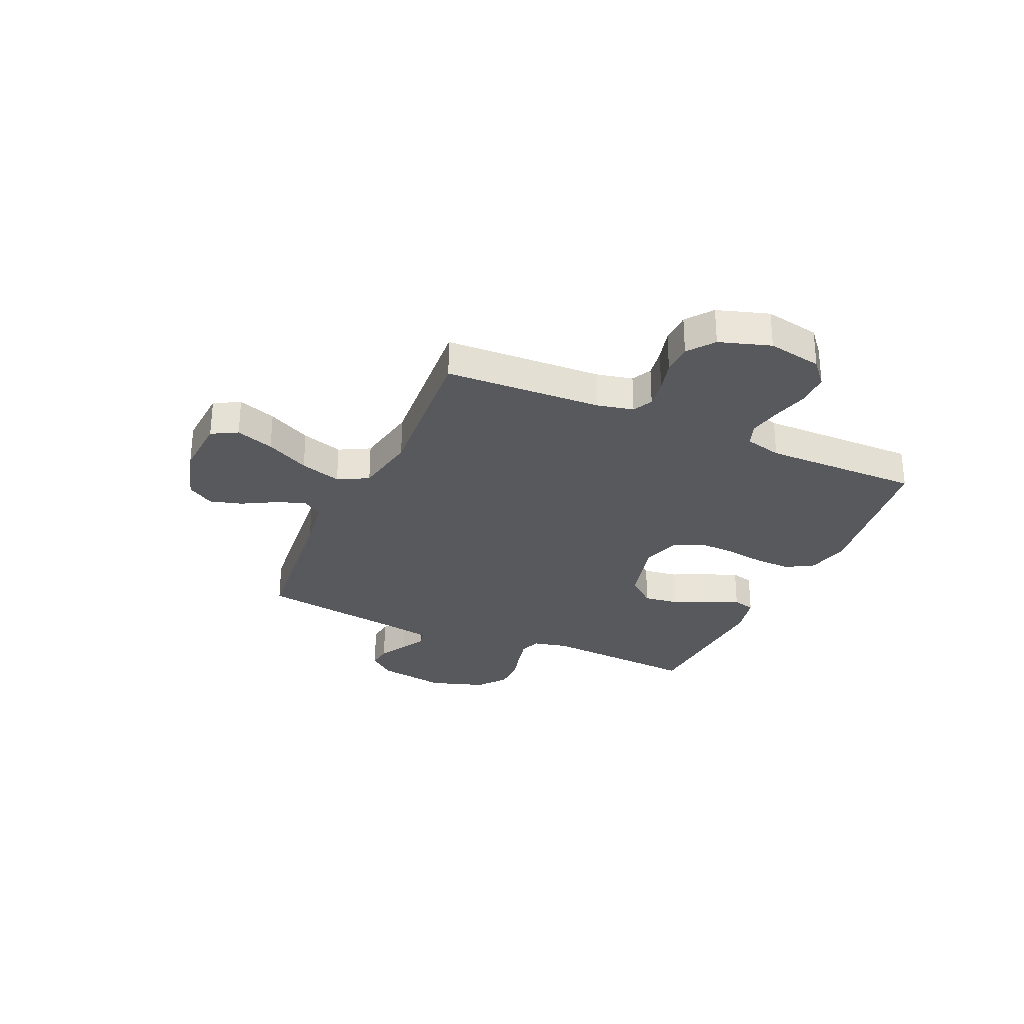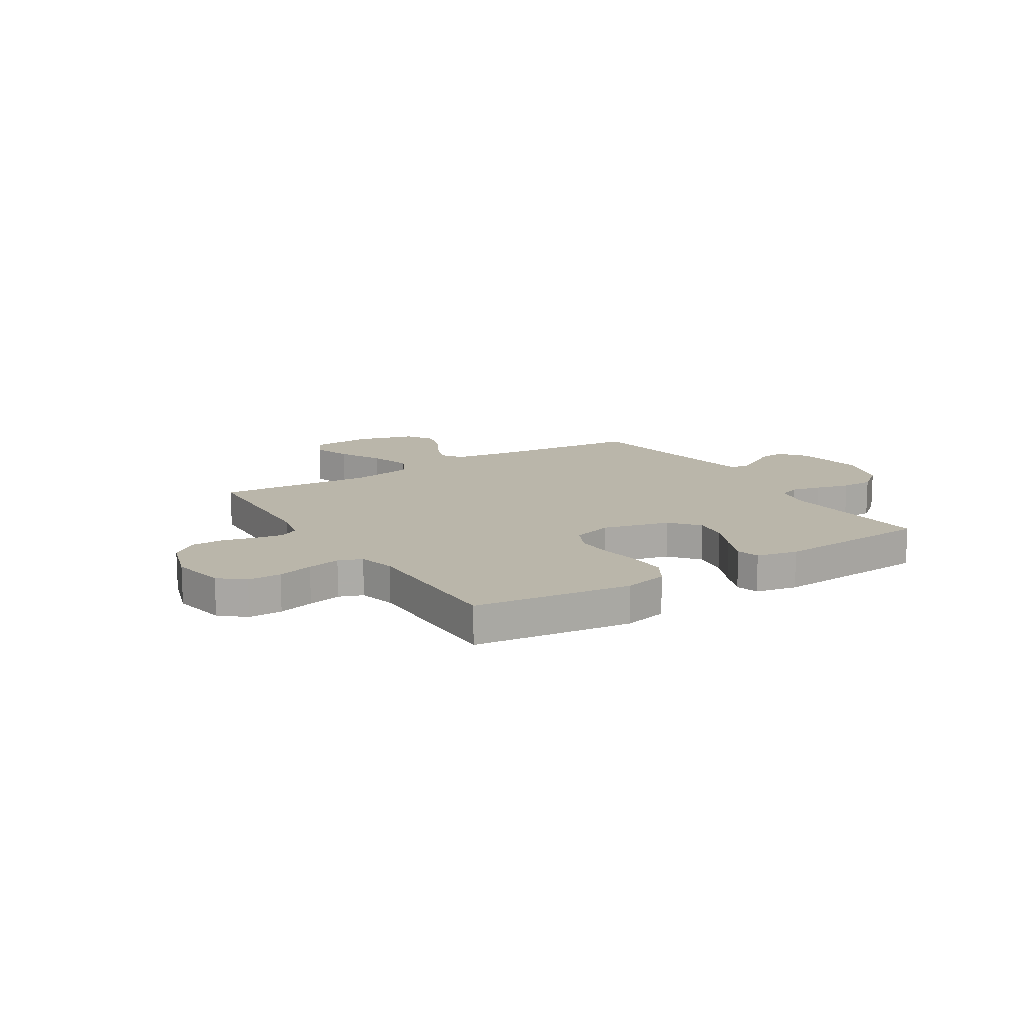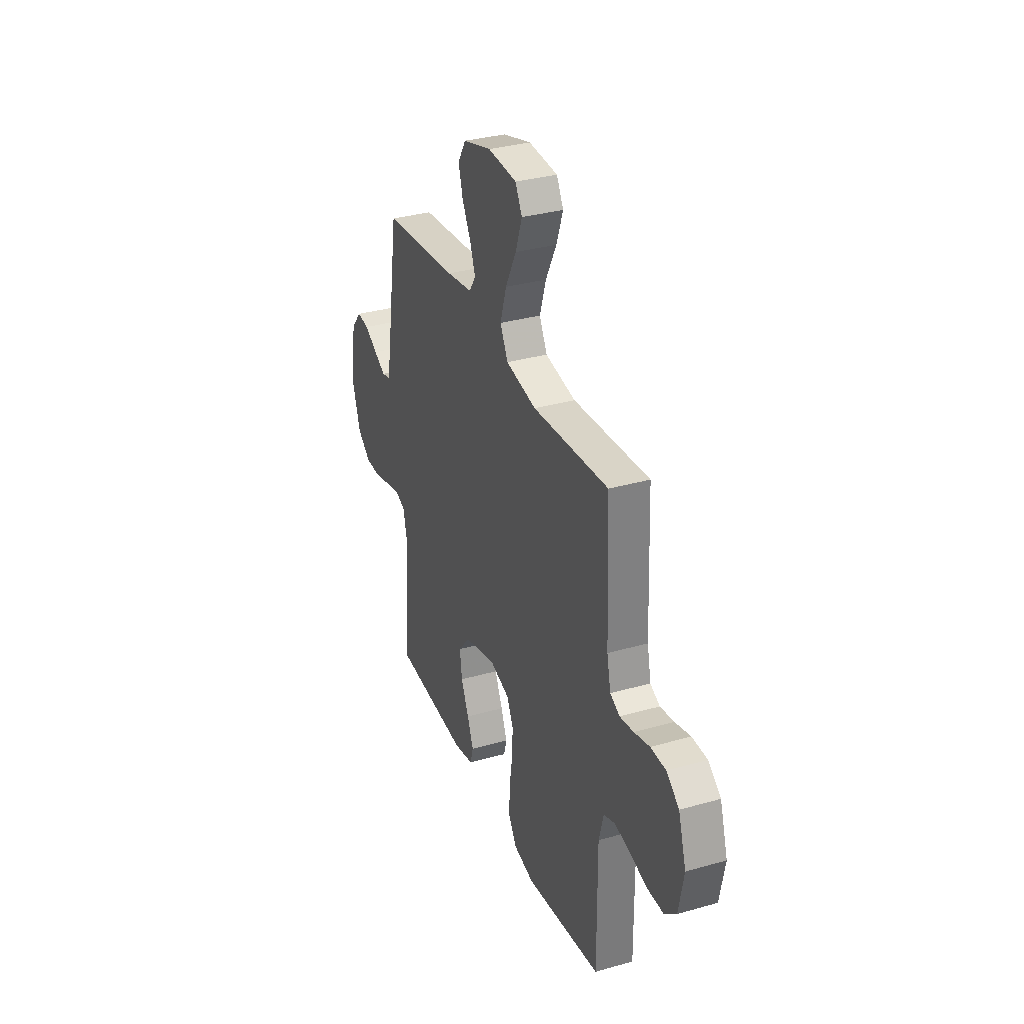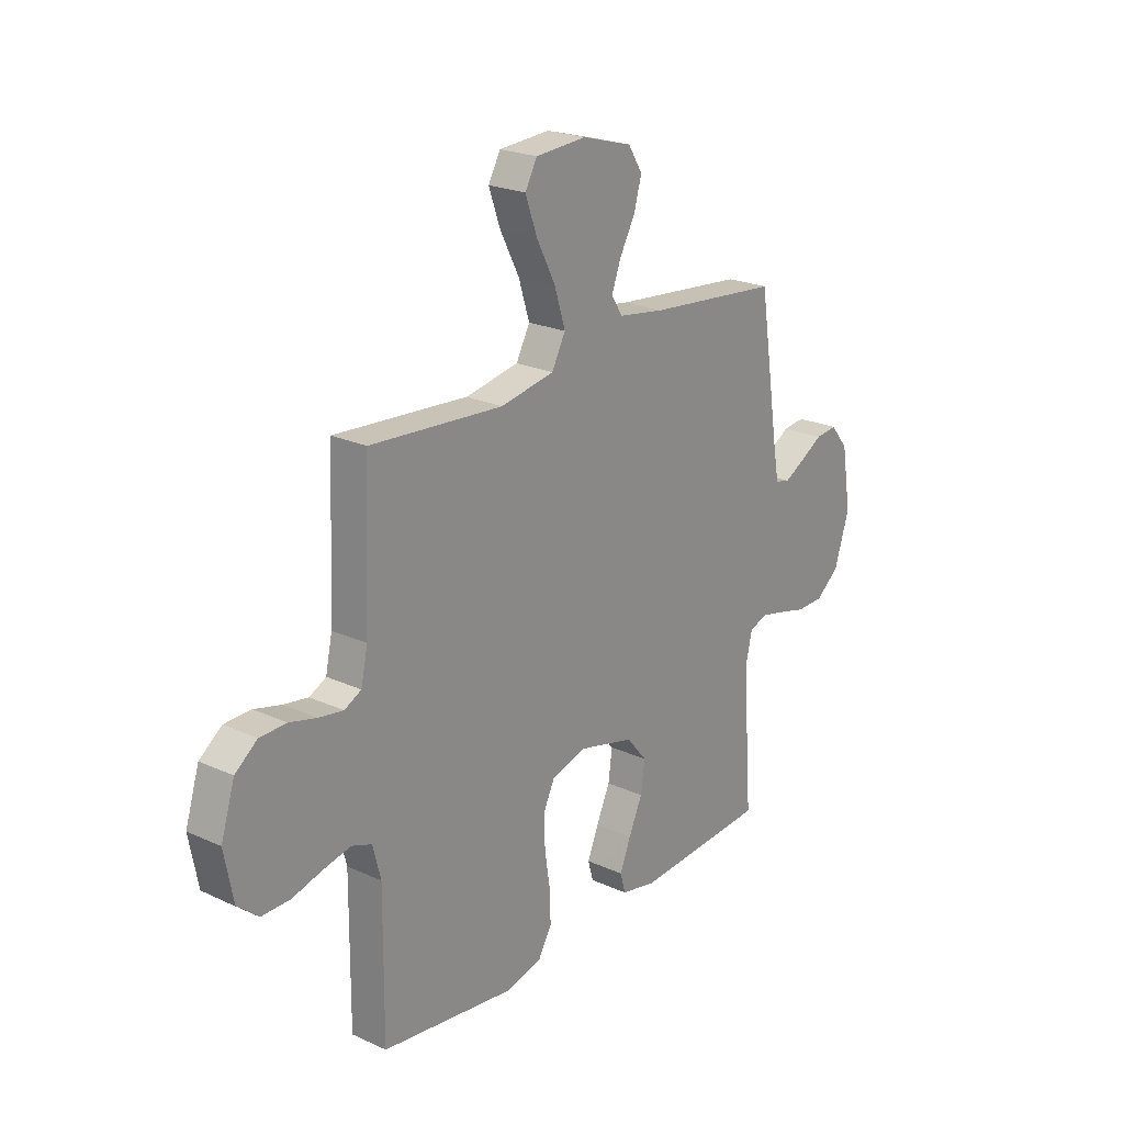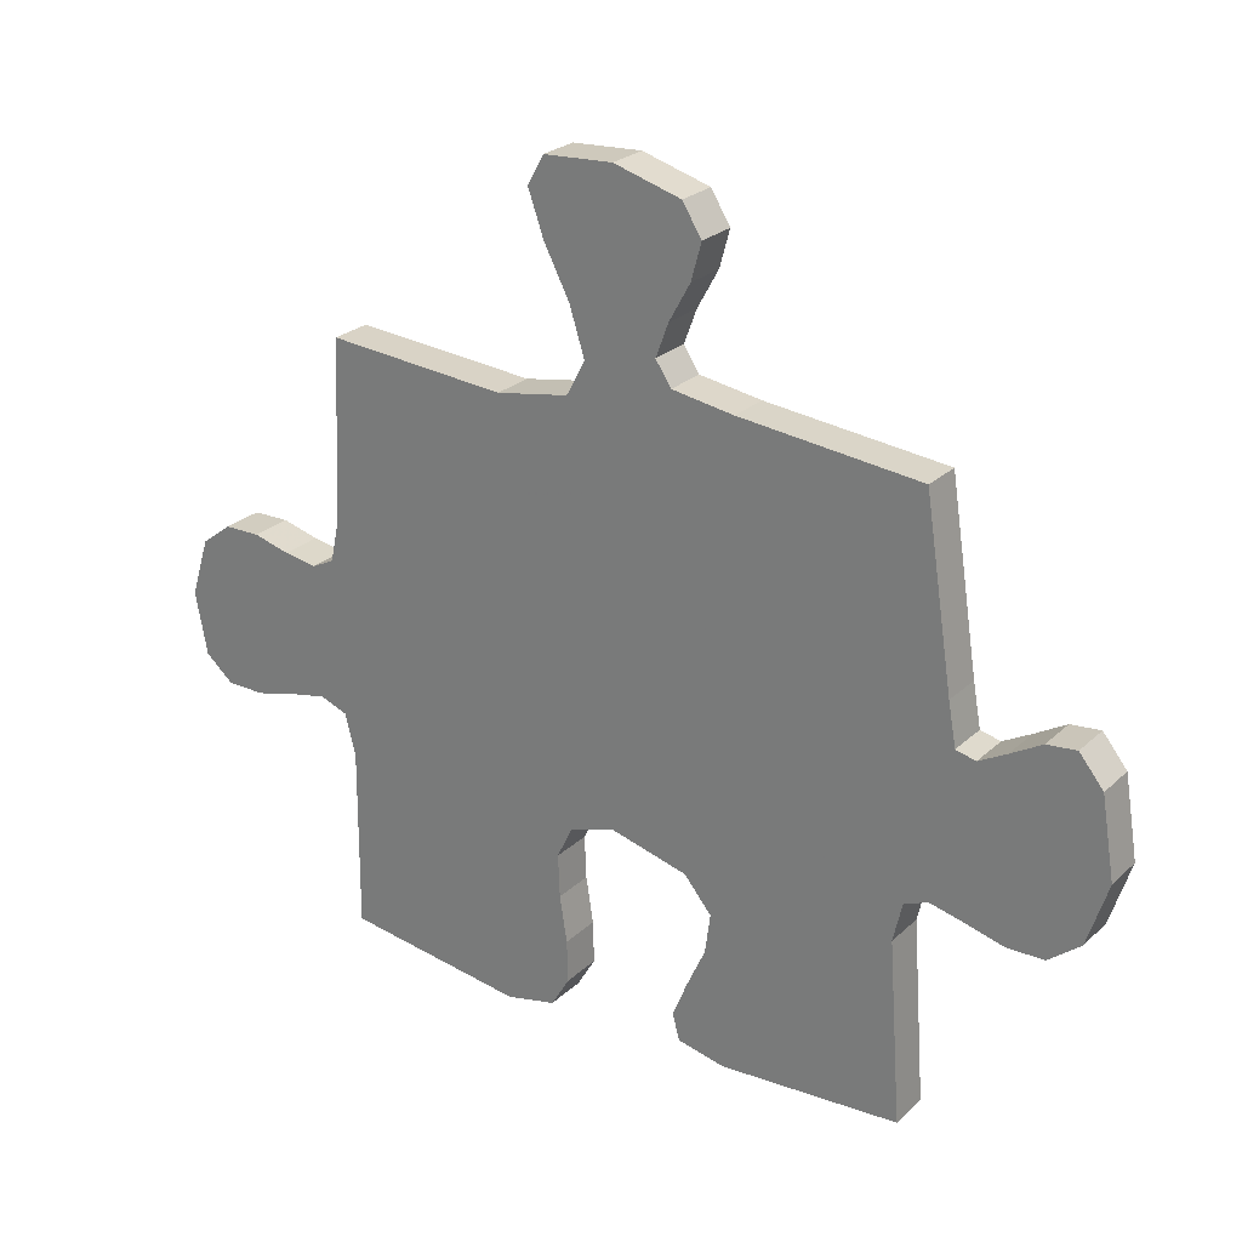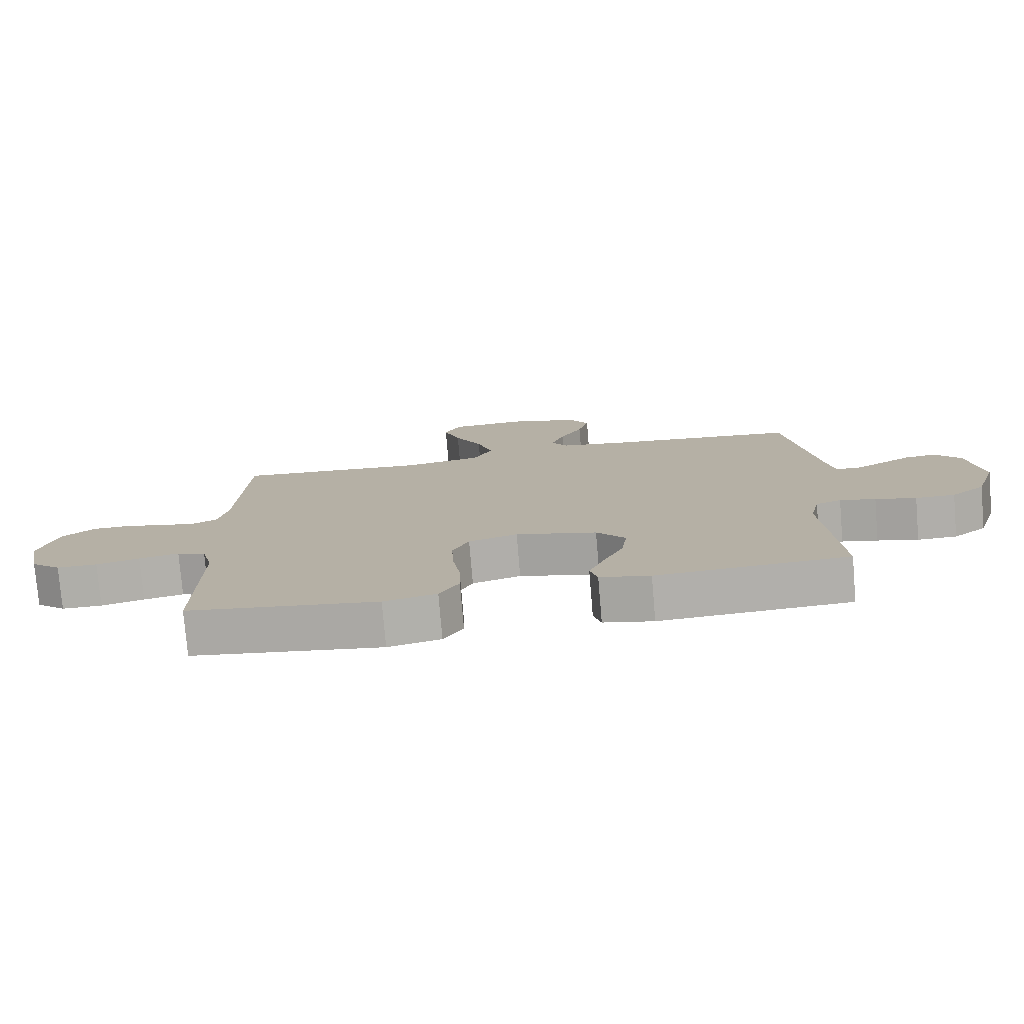
<metadata>
{"format":"obj","ext":"obj","renderer":"f3d","projection":"perspective","resolution":1024,"background":"white","views":[{"elev":-29.1,"azim":66.0,"up":"+Y"},{"elev":13.8,"azim":147.8,"up":"+Y"},{"elev":33.0,"azim":68.6,"up":"+Z"},{"elev":22.6,"azim":128.1,"up":"+Z"},{"elev":25.2,"azim":-145.3,"up":"+Z"},{"elev":-77.5,"azim":-175.2,"up":"+Z"}]}
</metadata>
<code>
v 0.5 0.07 -0.5
v 0.2 0.07 -0.541
v 0.117 0.07 -0.522
v 0.086 0.07 -0.47
v 0.088 0.07 -0.4
v 0.1 0.07 -0.323
v 0.103 0.07 -0.252
v 0.077 0.07 -0.198
v 0 0.07 -0.175
v -0.128 0.07 -0.208
v -0.174 0.07 -0.263
v -0.165 0.07 -0.329
v -0.134 0.07 -0.397
v -0.109 0.07 -0.458
v -0.121 0.07 -0.501
v -0.2 0.07 -0.518
v -0.5 0.07 -0.5
v -0.478 0.07 -0.2
v -0.493 0.07 -0.134
v -0.533 0.07 -0.119
v -0.589 0.07 -0.132
v -0.653 0.07 -0.149
v -0.715 0.07 -0.148
v -0.768 0.07 -0.106
v -0.802 0.07 0
v -0.78 0.07 0.132
v -0.74 0.07 0.181
v -0.691 0.07 0.176
v -0.639 0.07 0.146
v -0.593 0.07 0.121
v -0.56 0.07 0.129
v -0.547 0.07 0.2
v -0.5 0.07 0.5
v -0.2 0.07 0.53
v -0.097 0.07 0.546
v -0.071 0.07 0.585
v -0.092 0.07 0.641
v -0.127 0.07 0.704
v -0.144 0.07 0.765
v -0.112 0.07 0.816
v 0 0.07 0.848
v 0.115 0.07 0.841
v 0.142 0.07 0.792
v 0.116 0.07 0.719
v 0.073 0.07 0.636
v 0.048 0.07 0.557
v 0.079 0.07 0.499
v 0.2 0.07 0.477
v 0.5 0.07 0.5
v 0.513 0.07 0.2
v 0.528 0.07 0.131
v 0.566 0.07 0.112
v 0.621 0.07 0.121
v 0.682 0.07 0.137
v 0.742 0.07 0.136
v 0.792 0.07 0.098
v 0.823 0.07 0
v 0.803 0.07 -0.104
v 0.756 0.07 -0.144
v 0.692 0.07 -0.144
v 0.624 0.07 -0.126
v 0.561 0.07 -0.113
v 0.516 0.07 -0.13
v 0.498 0.07 -0.2
v 0.5 0 -0.5
v 0.2 0 -0.541
v 0.117 0 -0.522
v 0.086 0 -0.47
v 0.088 0 -0.4
v 0.1 0 -0.323
v 0.103 0 -0.252
v 0.077 0 -0.198
v 0 0 -0.175
v -0.128 0 -0.208
v -0.174 0 -0.263
v -0.165 0 -0.329
v -0.134 0 -0.397
v -0.109 0 -0.458
v -0.121 0 -0.501
v -0.2 0 -0.518
v -0.5 0 -0.5
v -0.478 0 -0.2
v -0.493 0 -0.134
v -0.533 0 -0.119
v -0.589 0 -0.132
v -0.653 0 -0.149
v -0.715 0 -0.148
v -0.768 0 -0.106
v -0.802 0 0
v -0.78 0 0.132
v -0.74 0 0.181
v -0.691 0 0.176
v -0.639 0 0.146
v -0.593 0 0.121
v -0.56 0 0.129
v -0.547 0 0.2
v -0.5 0 0.5
v -0.2 0 0.53
v -0.097 0 0.546
v -0.071 0 0.585
v -0.092 0 0.641
v -0.127 0 0.704
v -0.144 0 0.765
v -0.112 0 0.816
v 0 0 0.848
v 0.115 0 0.841
v 0.142 0 0.792
v 0.116 0 0.719
v 0.073 0 0.636
v 0.048 0 0.557
v 0.079 0 0.499
v 0.2 0 0.477
v 0.5 0 0.5
v 0.513 0 0.2
v 0.528 0 0.131
v 0.566 0 0.112
v 0.621 0 0.121
v 0.682 0 0.137
v 0.742 0 0.136
v 0.792 0 0.098
v 0.823 0 0
v 0.803 0 -0.104
v 0.756 0 -0.144
v 0.692 0 -0.144
v 0.624 0 -0.126
v 0.561 0 -0.113
v 0.516 0 -0.13
v 0.498 0 -0.2
f 59 60 61
f 58 59 61
f 57 58 61
f 56 57 61
f 55 56 61
f 54 55 61
f 53 54 61
f 52 53 61 62
f 51 52 62 63
f 48 49 50
f 51 63 64
f 50 51 64
f 48 50 64
f 47 48 64
f 43 44 45
f 42 43 45
f 41 42 45
f 40 41 45
f 39 40 45
f 38 39 45
f 37 38 45
f 36 37 45 46
f 35 36 46 47
f 32 33 34
f 35 47 64
f 34 35 64
f 32 34 64
f 31 32 64
f 27 28 29
f 26 27 29
f 25 26 29
f 24 25 29
f 23 24 29
f 22 23 29
f 21 22 29
f 20 21 29 30
f 30 31 64
f 20 30 64
f 19 20 64
f 16 17 18
f 15 16 18
f 14 15 18
f 13 14 18
f 12 13 18
f 11 12 18 19
f 4 5 6
f 3 4 6
f 2 3 6
f 1 2 6
f 64 1 6
f 64 6 7
f 10 11 19
f 9 10 19
f 9 19 64
f 8 9 64
f 7 8 64
f 125 124 123
f 125 123 122
f 125 122 121
f 125 121 120
f 125 120 119
f 125 119 118
f 125 118 117
f 126 125 117 116
f 127 126 116 115
f 114 113 112
f 128 127 115
f 128 115 114
f 128 114 112
f 128 112 111
f 109 108 107
f 109 107 106
f 109 106 105
f 109 105 104
f 109 104 103
f 109 103 102
f 109 102 101
f 110 109 101 100
f 111 110 100 99
f 98 97 96
f 128 111 99
f 128 99 98
f 128 98 96
f 128 96 95
f 93 92 91
f 93 91 90
f 93 90 89
f 93 89 88
f 93 88 87
f 93 87 86
f 93 86 85
f 94 93 85 84
f 128 95 94
f 128 94 84
f 128 84 83
f 82 81 80
f 82 80 79
f 82 79 78
f 82 78 77
f 82 77 76
f 83 82 76 75
f 70 69 68
f 70 68 67
f 70 67 66
f 70 66 65
f 70 65 128
f 71 70 128
f 83 75 74
f 83 74 73
f 128 83 73
f 128 73 72
f 128 72 71
f 1 65 66 2
f 2 66 67 3
f 3 67 68 4
f 4 68 69 5
f 5 69 70 6
f 6 70 71 7
f 7 71 72 8
f 8 72 73 9
f 9 73 74 10
f 10 74 75 11
f 11 75 76 12
f 12 76 77 13
f 13 77 78 14
f 14 78 79 15
f 15 79 80 16
f 16 80 81 17
f 17 81 82 18
f 18 82 83 19
f 19 83 84 20
f 20 84 85 21
f 21 85 86 22
f 22 86 87 23
f 23 87 88 24
f 24 88 89 25
f 25 89 90 26
f 26 90 91 27
f 27 91 92 28
f 28 92 93 29
f 29 93 94 30
f 30 94 95 31
f 31 95 96 32
f 32 96 97 33
f 33 97 98 34
f 34 98 99 35
f 35 99 100 36
f 36 100 101 37
f 37 101 102 38
f 38 102 103 39
f 39 103 104 40
f 40 104 105 41
f 41 105 106 42
f 42 106 107 43
f 43 107 108 44
f 44 108 109 45
f 45 109 110 46
f 46 110 111 47
f 47 111 112 48
f 48 112 113 49
f 49 113 114 50
f 50 114 115 51
f 51 115 116 52
f 52 116 117 53
f 53 117 118 54
f 54 118 119 55
f 55 119 120 56
f 56 120 121 57
f 57 121 122 58
f 58 122 123 59
f 59 123 124 60
f 60 124 125 61
f 61 125 126 62
f 62 126 127 63
f 63 127 128 64
f 64 128 65 1

</code>
